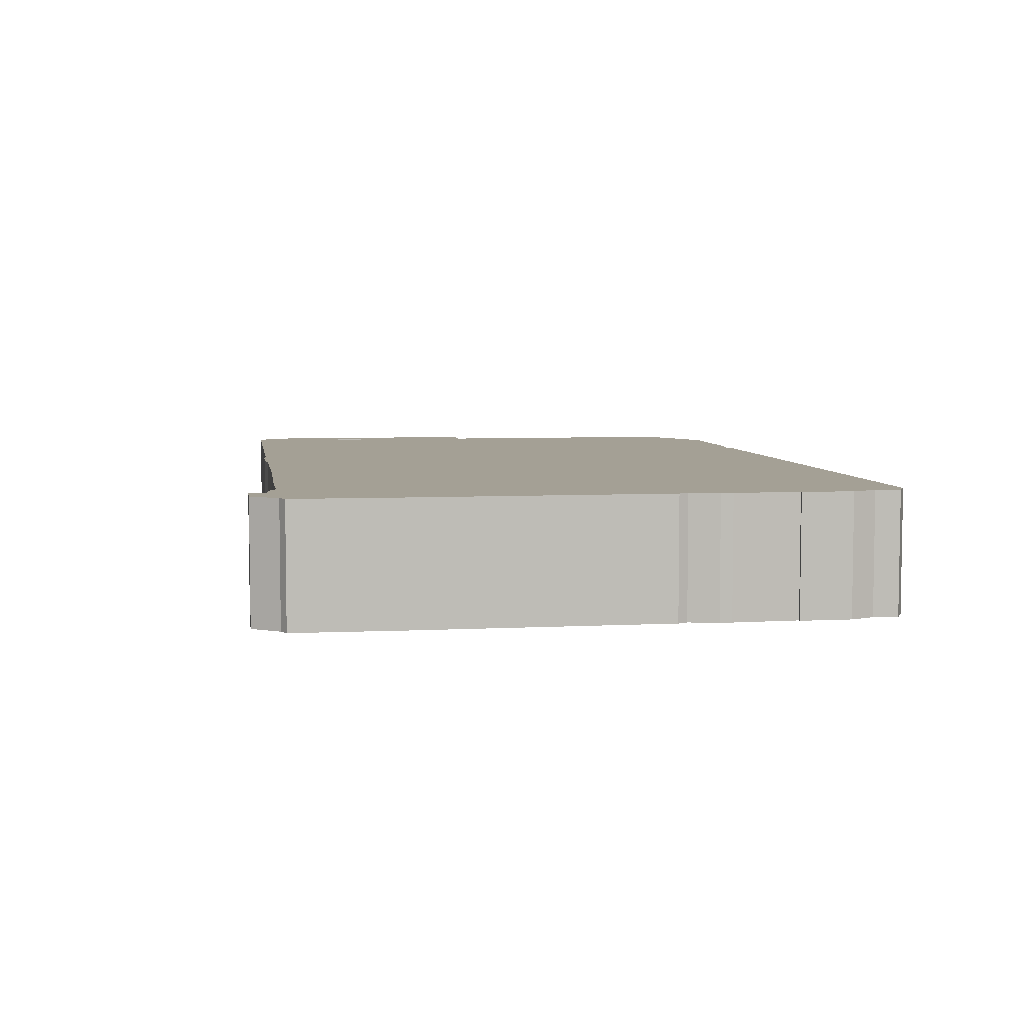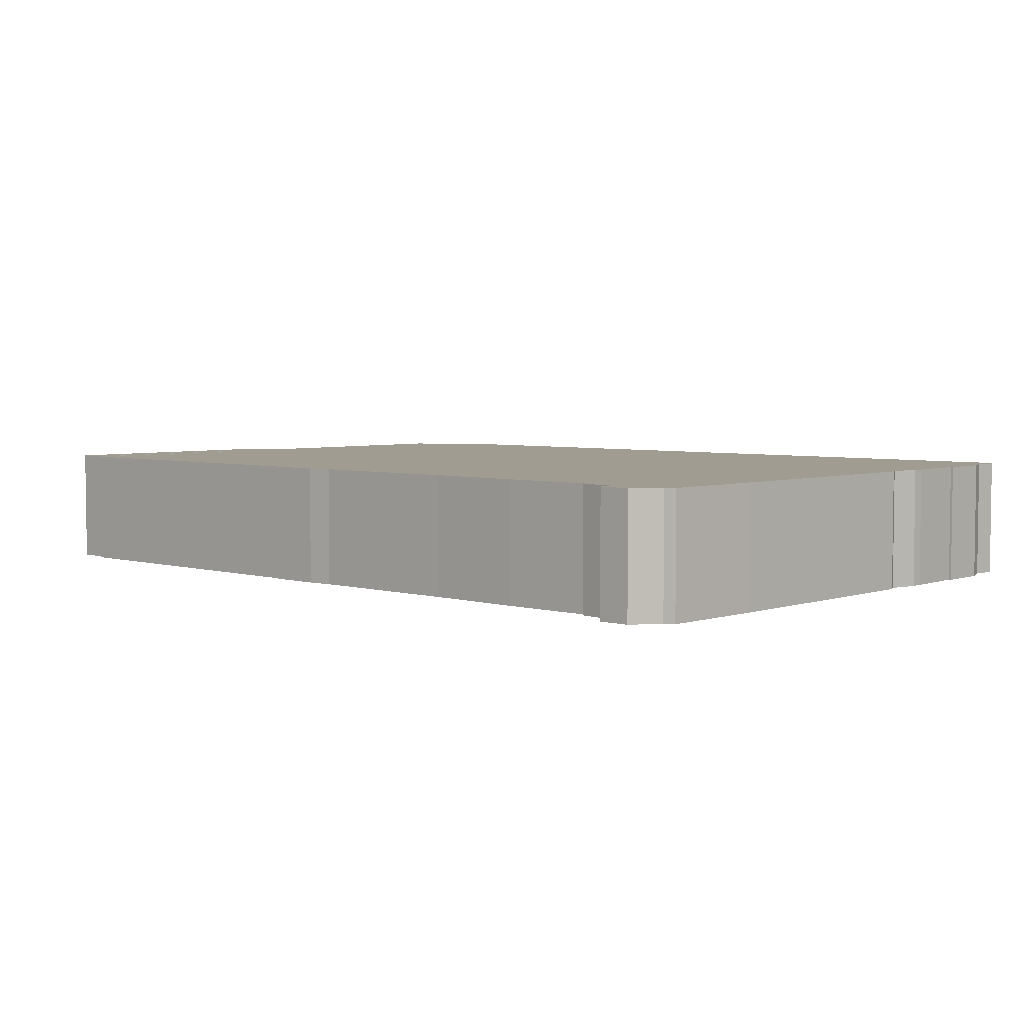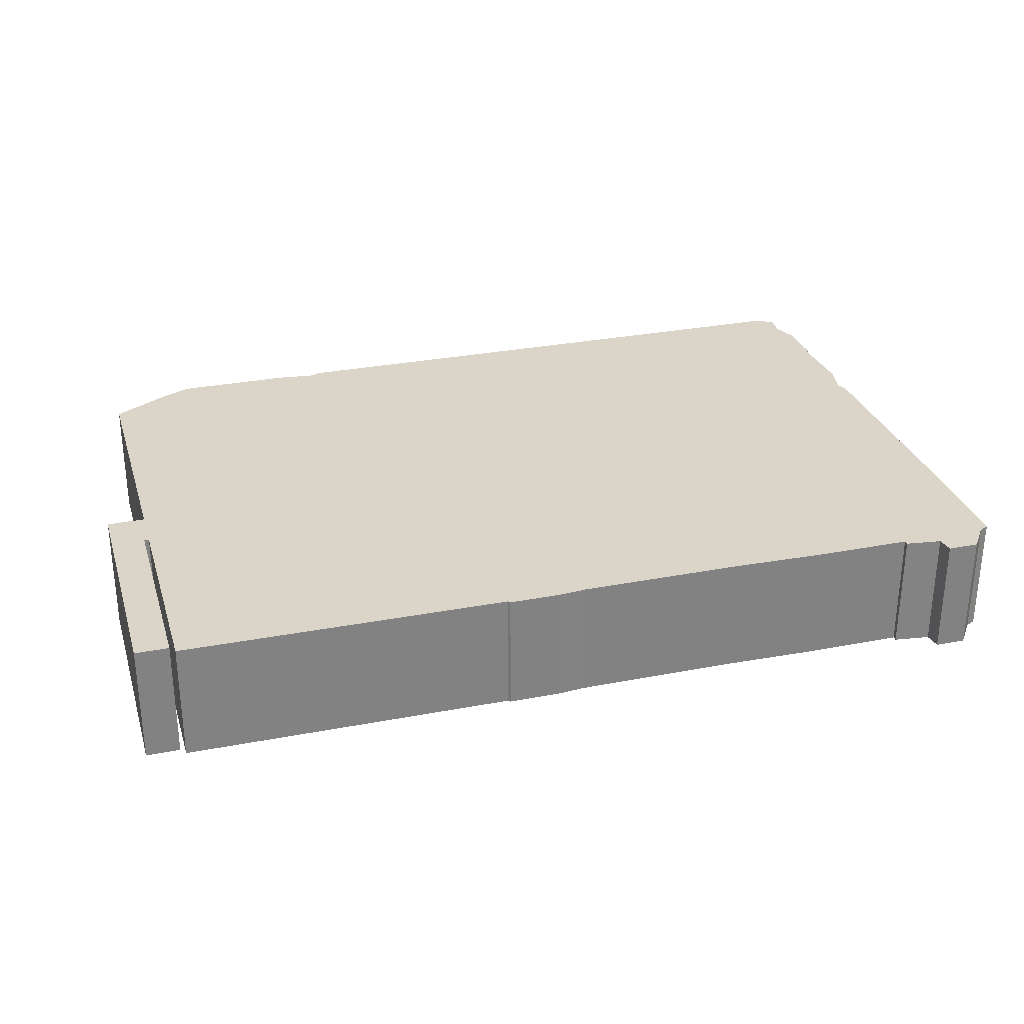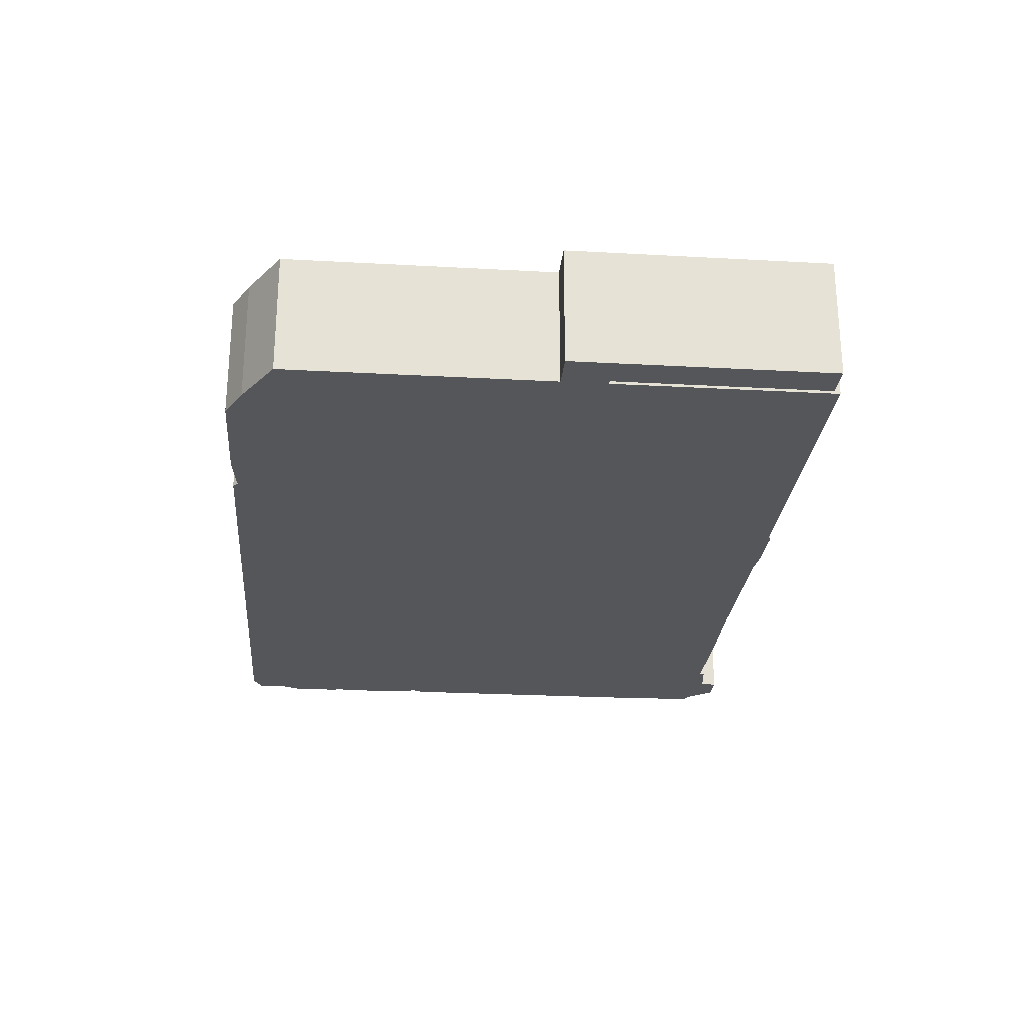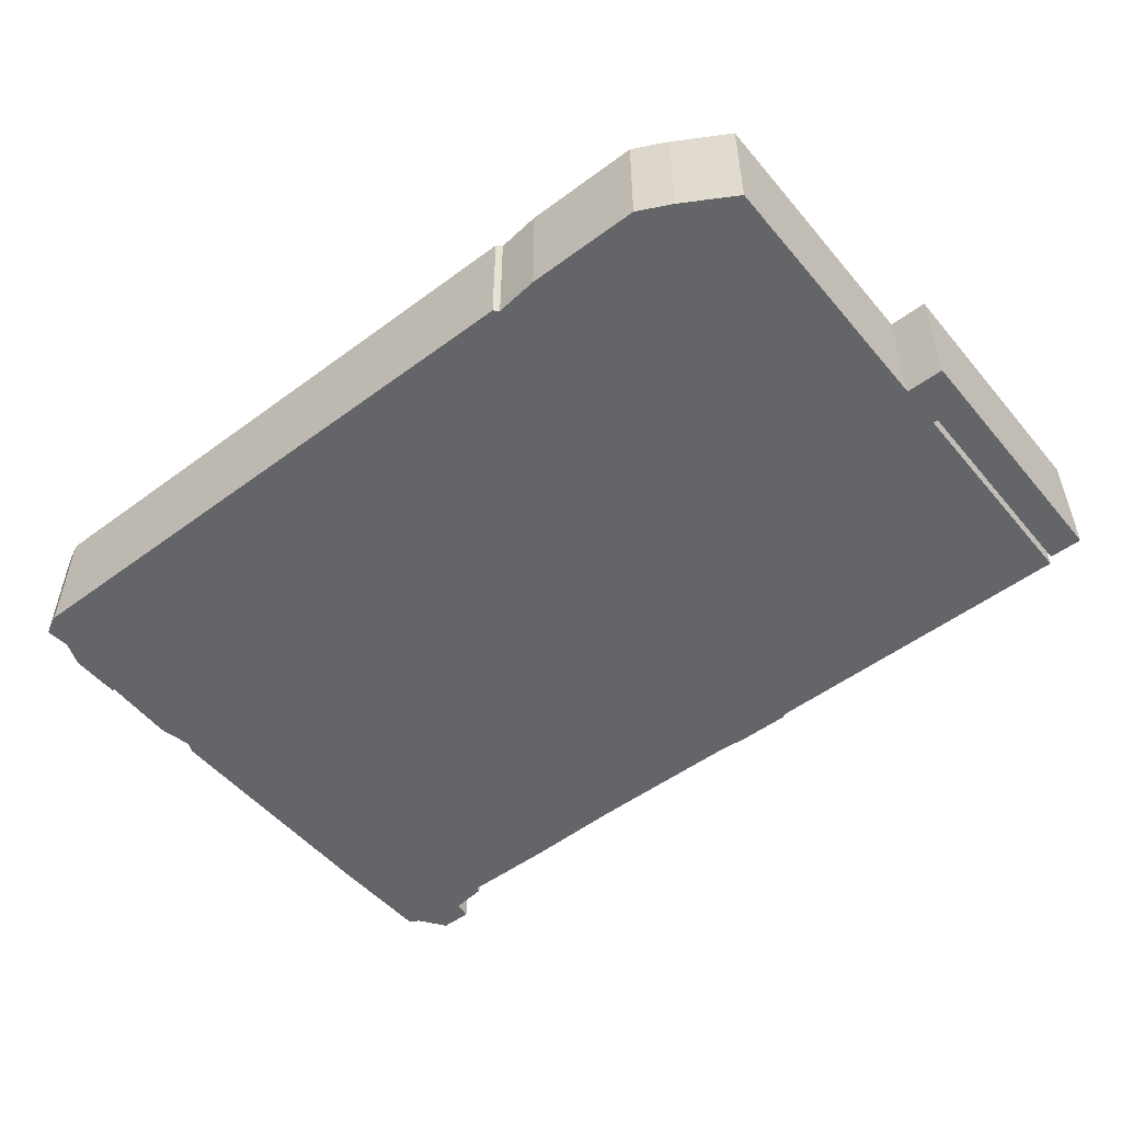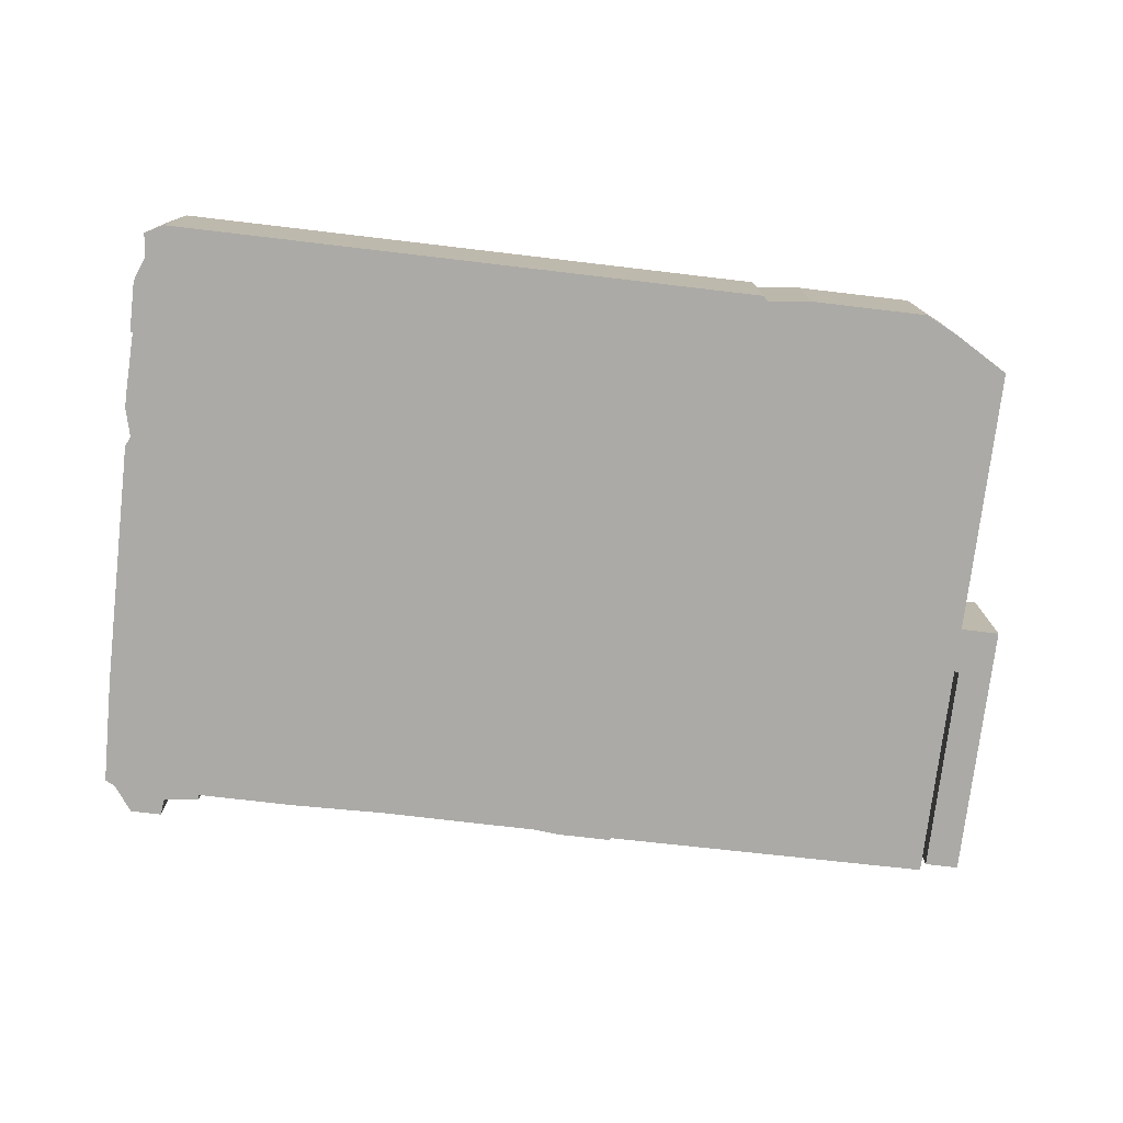
<metadata>
{"format":"obj","ext":"obj","renderer":"f3d","projection":"perspective","resolution":1024,"background":"white","views":[{"elev":5.7,"azim":80.9,"up":"+Z"},{"elev":4.4,"azim":42.6,"up":"+Z"},{"elev":29.2,"azim":-16.2,"up":"+Z"},{"elev":-25.3,"azim":-95.1,"up":"+Z"},{"elev":-51.6,"azim":-141.3,"up":"+Z"},{"elev":-75.8,"azim":173.3,"up":"+Z"}]}
</metadata>
<code>
g sbg_cityforest_c_airconditioner05_02
v -0.69 2.53 0
v -0.87 2.55 0
v -1.35 2.55 0
v -1.49 2.48 0
v -1.71 2.35 0
v -1.71 1.24 0
v -1.87 1.24 0
v -1.87 0.16 0
v -1.73 0.16 0
v -1.73 1.05 0
v -1.71 1.05 0
v -1.71 0.13 0
v -0.34 0.12 0
v -0.33 0.11 0
v -0.11 0.11 0
v -0 0.12 0
v 0.67 0.12 0
v 1.07 0.11 0
v 1.47 0.11 0
v 1.47 0.09 0
v 1.62 0.07 0
v 1.63 0 0
v 1.76 0 0
v 1.84 0.11 0
v 1.88 0.13 0
v 1.89 0.58 0
v 1.89 1.62 0
v 1.87 1.66 0
v 1.9 1.78 0
v 1.9 1.83 0
v 1.89 2.1 0
v 1.9 2.1 0
v 1.9 2.31 0
v 1.86 2.41 0
v 1.87 2.51 0
v 1.79 2.55 0
v -0.67 2.55 0
v -0.69 2.53 0.5
v -0.87 2.55 0.5
v -1.35 2.55 0.5
v -1.49 2.48 0.5
v -1.71 2.35 0.5
v -1.71 1.24 0.5
v -1.87 1.24 0.5
v -1.87 0.16 0.5
v -1.73 0.16 0.5
v -1.73 1.05 0.5
v -1.71 1.05 0.5
v -1.71 0.13 0.5
v -0.34 0.12 0.5
v -0.33 0.11 0.5
v -0.11 0.11 0.5
v -0 0.12 0.5
v 0.67 0.12 0.5
v 1.07 0.11 0.5
v 1.47 0.11 0.5
v 1.47 0.09 0.5
v 1.62 0.07 0.5
v 1.63 0 0.5
v 1.76 0 0.5
v 1.84 0.11 0.5
v 1.88 0.13 0.5
v 1.89 0.58 0.5
v 1.89 1.62 0.5
v 1.87 1.66 0.5
v 1.9 1.78 0.5
v 1.9 1.83 0.5
v 1.89 2.1 0.5
v 1.9 2.1 0.5
v 1.9 2.31 0.5
v 1.86 2.41 0.5
v 1.87 2.51 0.5
v 1.79 2.55 0.5
v -0.67 2.55 0.5
g sbg_cityforest_c_airconditioner05_02_0
f 37 36 31
f 36 35 34
f 36 34 31
f 32 31 33
f 31 34 33
f 37 31 28
f 31 30 28
f 30 29 28
f 37 28 17
f 26 18 27
f 17 28 18
f 26 25 24
f 21 26 24
f 23 22 21
f 23 21 24
f 21 20 19
f 26 21 19
f 26 19 18
f 18 28 27
f 37 17 1
f 17 16 1
f 1 16 15
f 15 14 13
f 13 12 11
f 6 1 13
f 11 6 13
f 10 9 8
f 10 8 7
f 10 7 6
f 10 6 11
f 6 5 4
f 6 4 2
f 4 3 2
f 6 2 1
f 13 1 15
f 37 73 36
f 73 37 74
f 35 71 34
f 71 35 72
f 36 72 35
f 72 36 73
f 32 68 31
f 68 32 69
f 33 69 32
f 69 33 70
f 34 70 33
f 70 34 71
f 31 67 30
f 67 31 68
f 29 65 28
f 65 29 66
f 30 66 29
f 66 30 67
f 27 63 26
f 63 27 64
f 18 54 17
f 54 18 55
f 25 61 24
f 61 25 62
f 26 62 25
f 62 26 63
f 22 58 21
f 58 22 59
f 23 59 22
f 59 23 60
f 24 60 23
f 60 24 61
f 20 56 19
f 56 20 57
f 21 57 20
f 57 21 58
f 19 55 18
f 55 19 56
f 28 64 27
f 64 28 65
f 1 74 37
f 74 1 38
f 17 53 16
f 53 17 54
f 16 52 15
f 52 16 53
f 14 50 13
f 50 14 51
f 15 51 14
f 51 15 52
f 12 48 11
f 48 12 49
f 13 49 12
f 49 13 50
f 9 45 8
f 45 9 46
f 10 46 9
f 46 10 47
f 8 44 7
f 44 8 45
f 7 43 6
f 43 7 44
f 11 47 10
f 47 11 48
f 5 41 4
f 41 5 42
f 6 42 5
f 42 6 43
f 3 39 2
f 39 3 40
f 4 40 3
f 40 4 41
f 2 38 1
f 38 2 39
f 68 73 74
f 71 72 73
f 68 71 73
f 70 68 69
f 70 71 68
f 65 68 74
f 65 67 68
f 65 66 67
f 54 65 74
f 64 55 63
f 55 65 54
f 61 62 63
f 61 63 58
f 58 59 60
f 61 58 60
f 56 57 58
f 56 58 63
f 55 56 63
f 64 65 55
f 38 54 74
f 38 53 54
f 52 53 38
f 50 51 52
f 48 49 50
f 50 38 43
f 50 43 48
f 45 46 47
f 44 45 47
f 43 44 47
f 48 43 47
f 41 42 43
f 39 41 43
f 39 40 41
f 38 39 43
f 52 38 50

</code>
